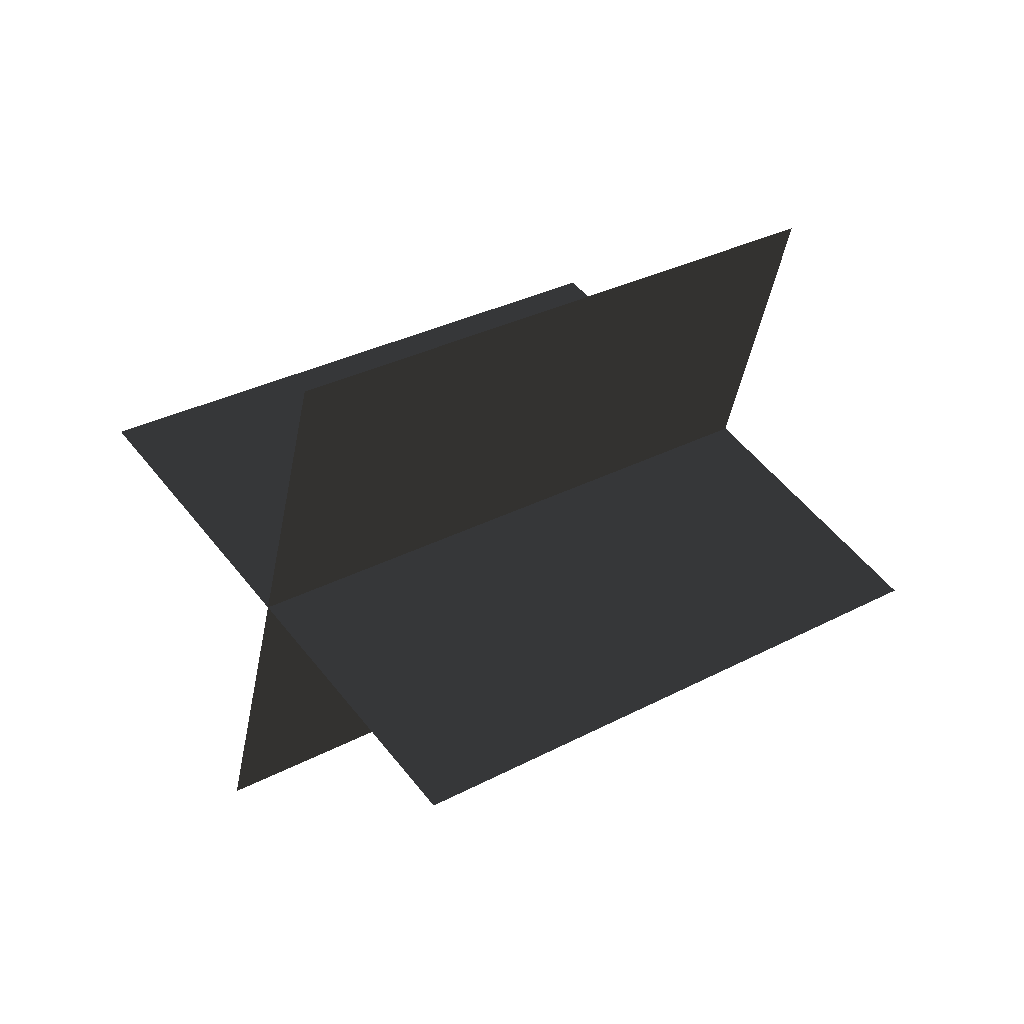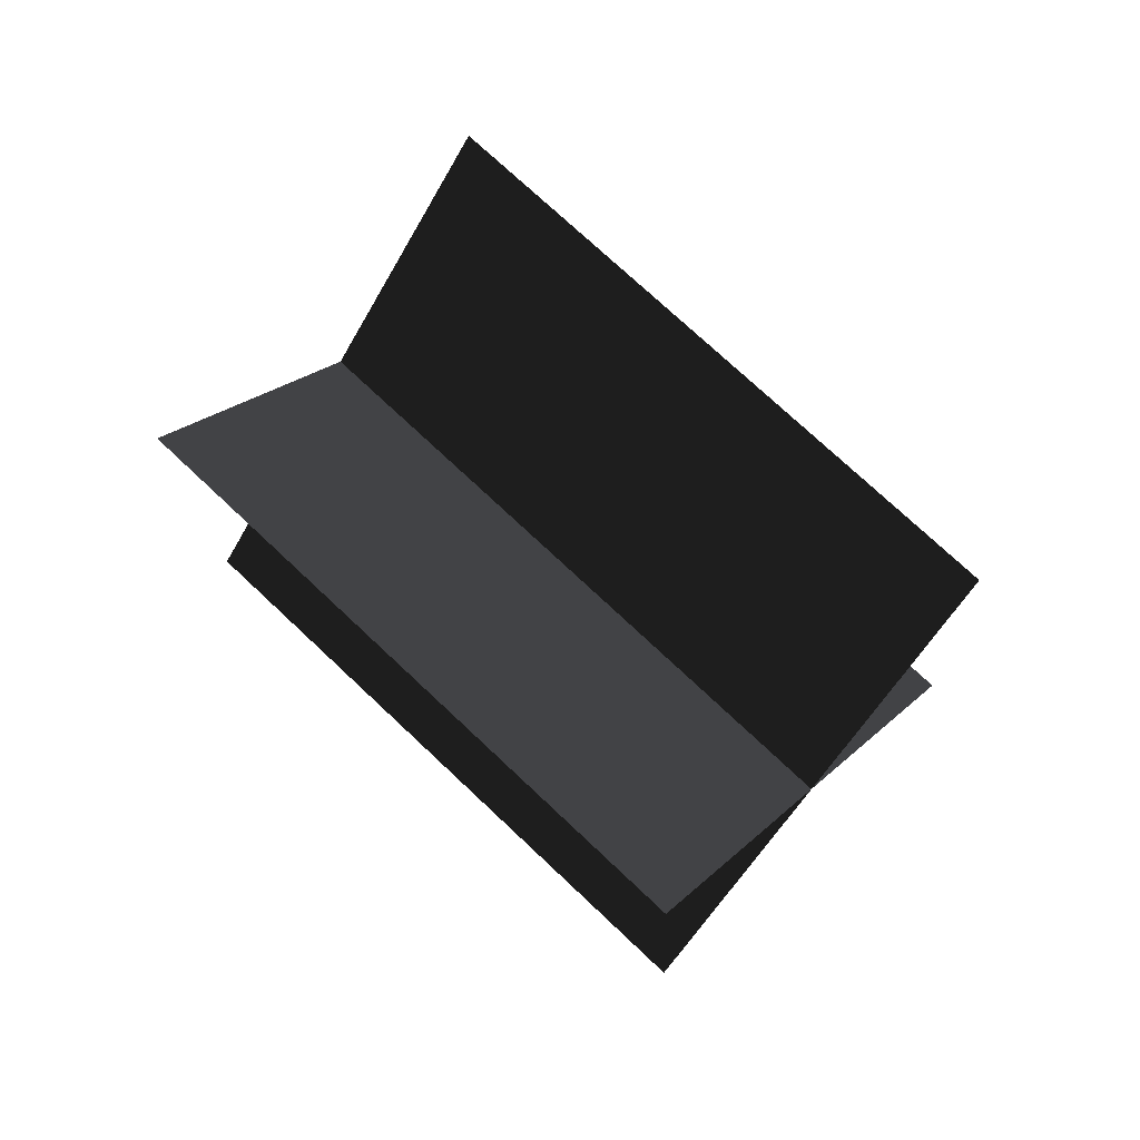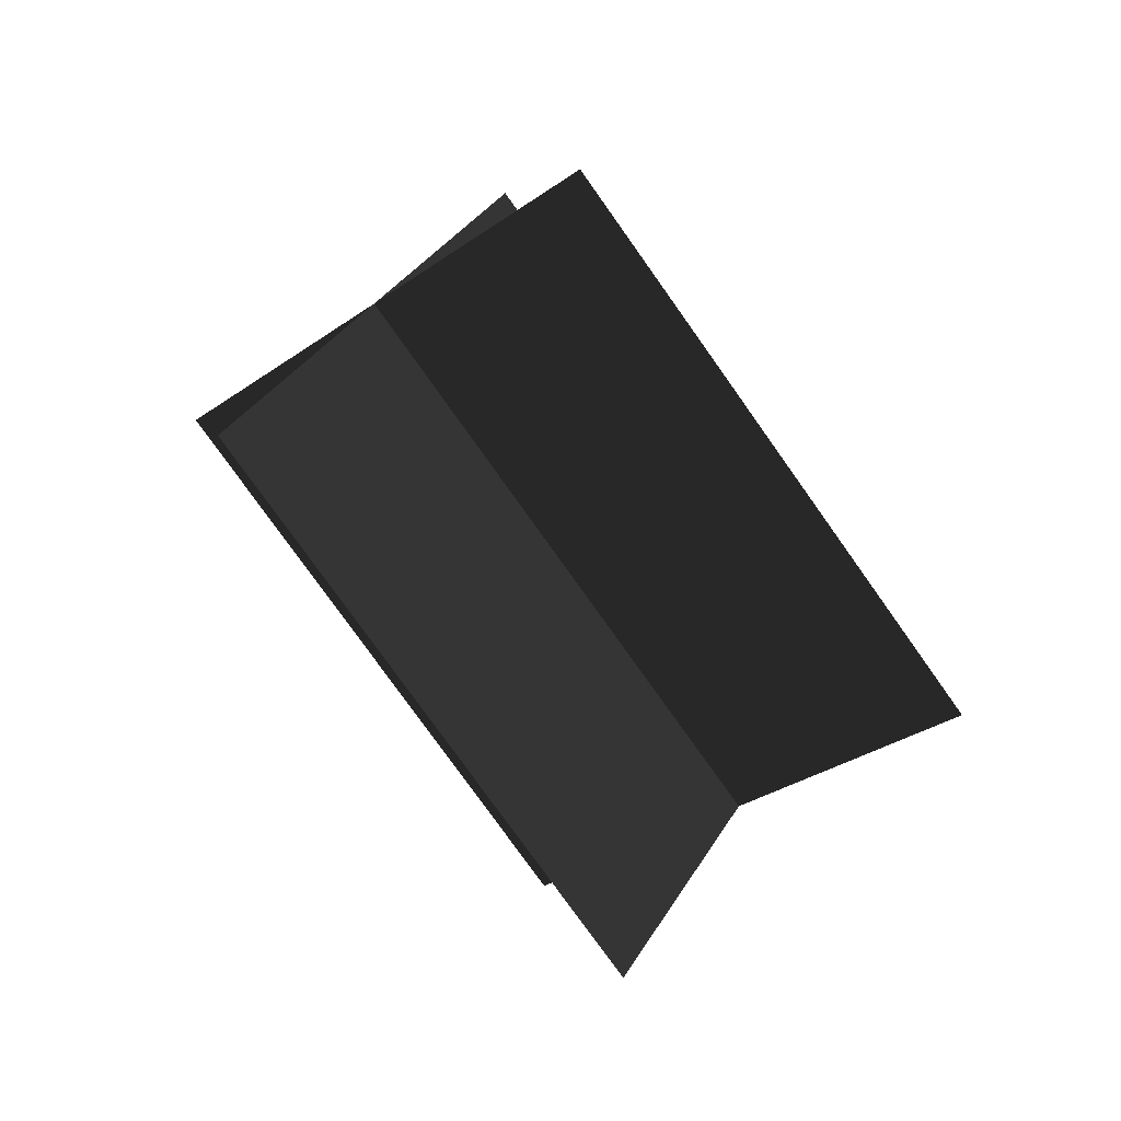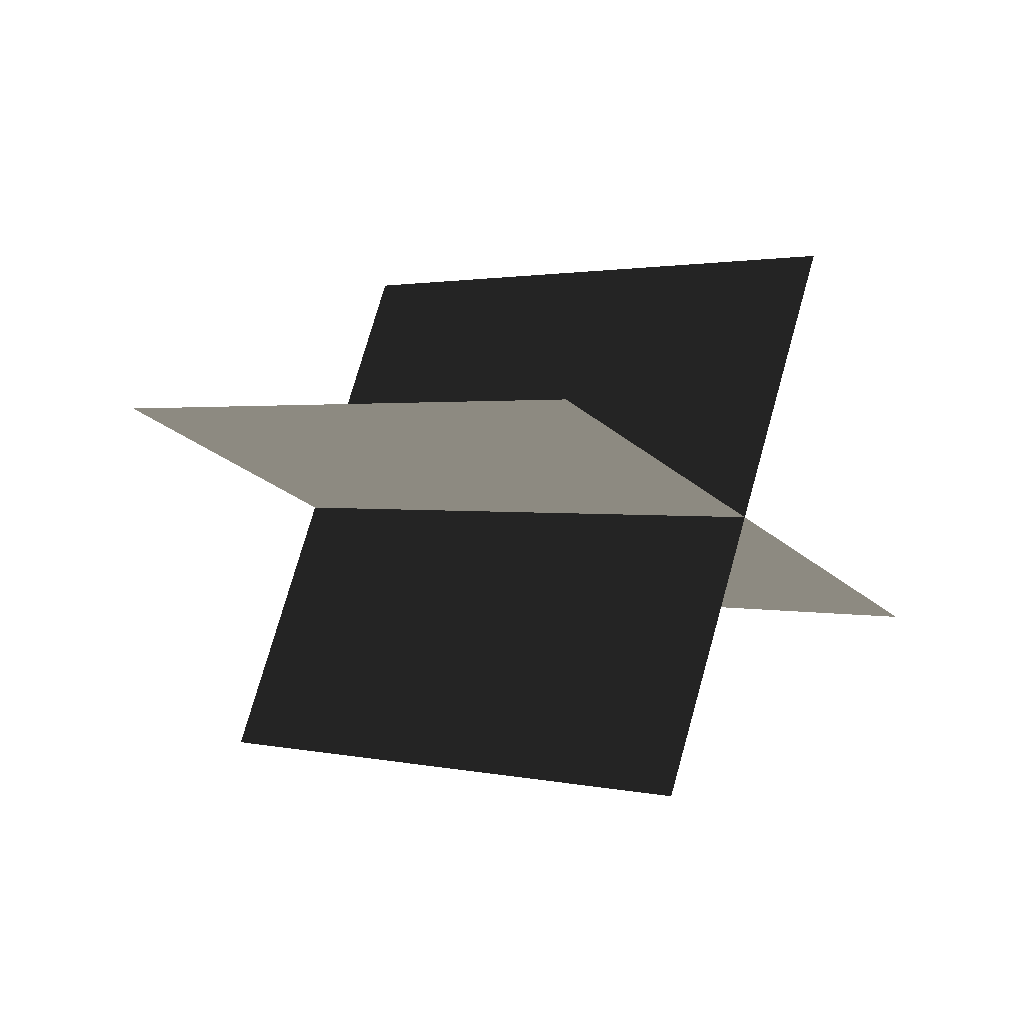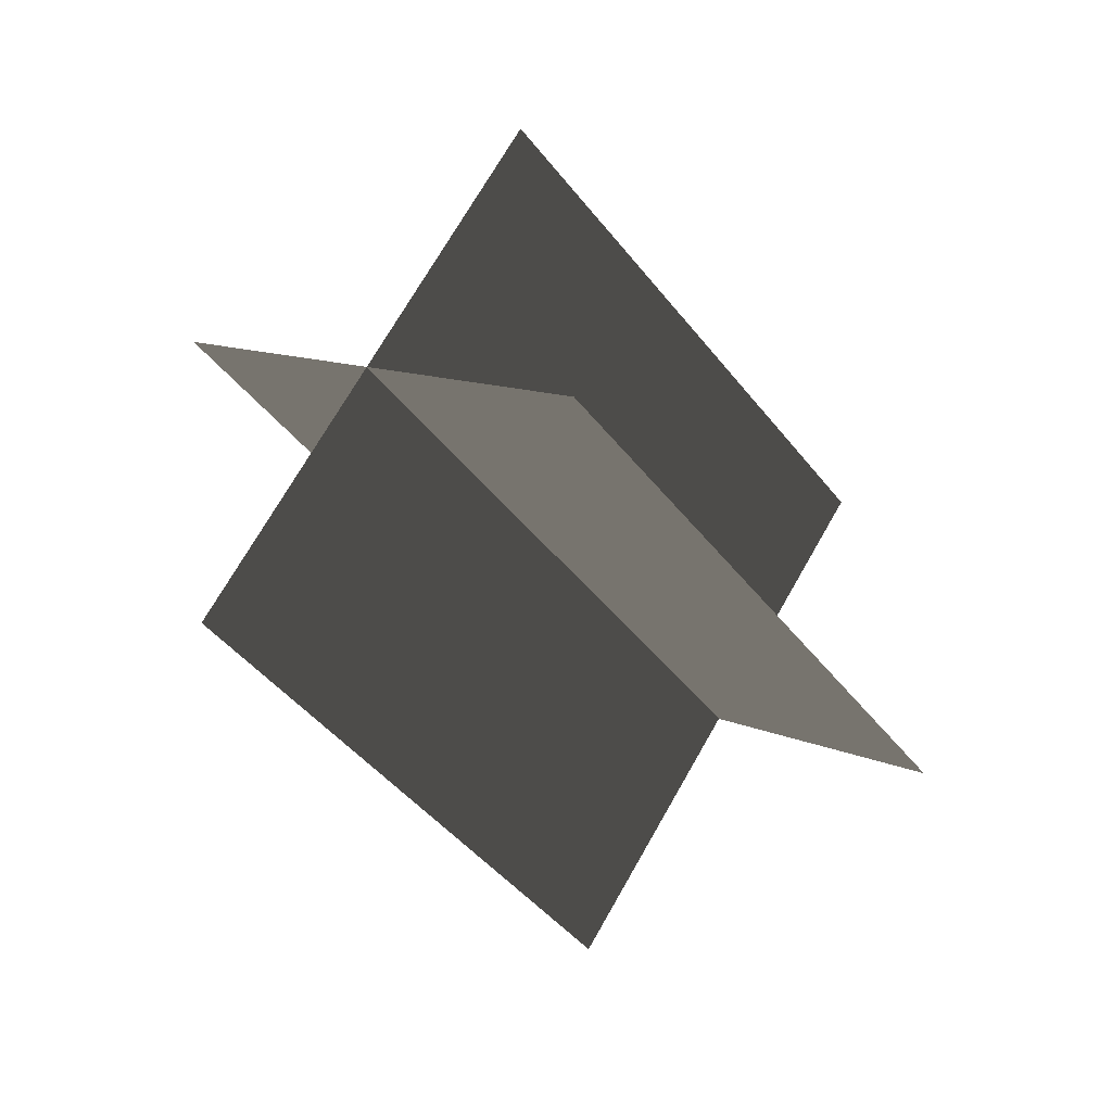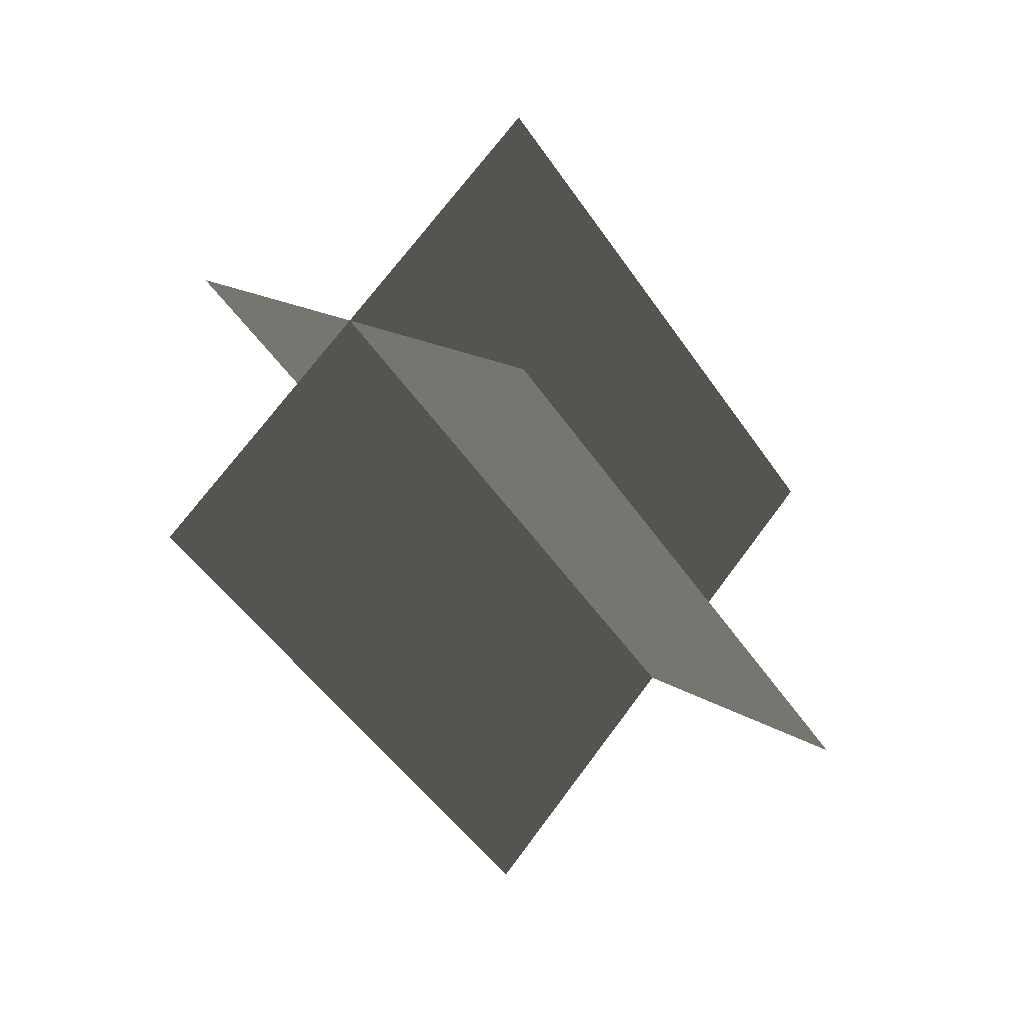
<metadata>
{"format":"obj","ext":"obj","renderer":"f3d","projection":"perspective","resolution":1024,"background":"white","views":[{"elev":-53.9,"azim":-97.9,"up":"+Z"},{"elev":-43.2,"azim":65.1,"up":"+Z"},{"elev":29.1,"azim":-71.4,"up":"+Y"},{"elev":66.9,"azim":-71.3,"up":"+Z"},{"elev":66.7,"azim":-67.2,"up":"+Y"},{"elev":67.0,"azim":-60.2,"up":"+Y"}]}
</metadata>
<code>
g light18
v 14.28 -12.03 11.87
v 15.37 13.53 -8.38
v -15.37 -13.53 8.379
v -14.28 12.03 -11.87
v 1.423 -22.03 -1.448
v 2.508 3.529 -21.7
v -2.508 -3.529 21.7
v -1.423 22.03 1.447
f 3 1 2
f 2 4 3
f 7 5 6
f 6 8 7

</code>
